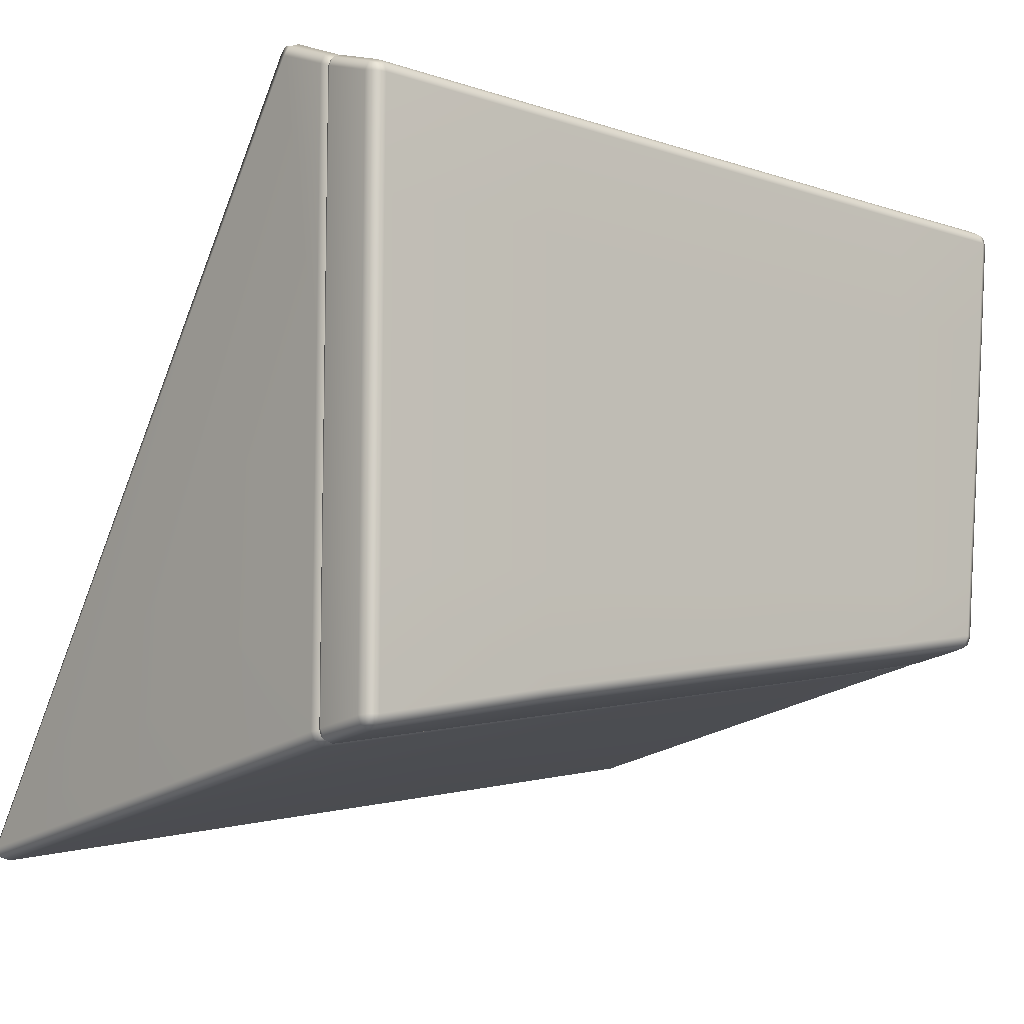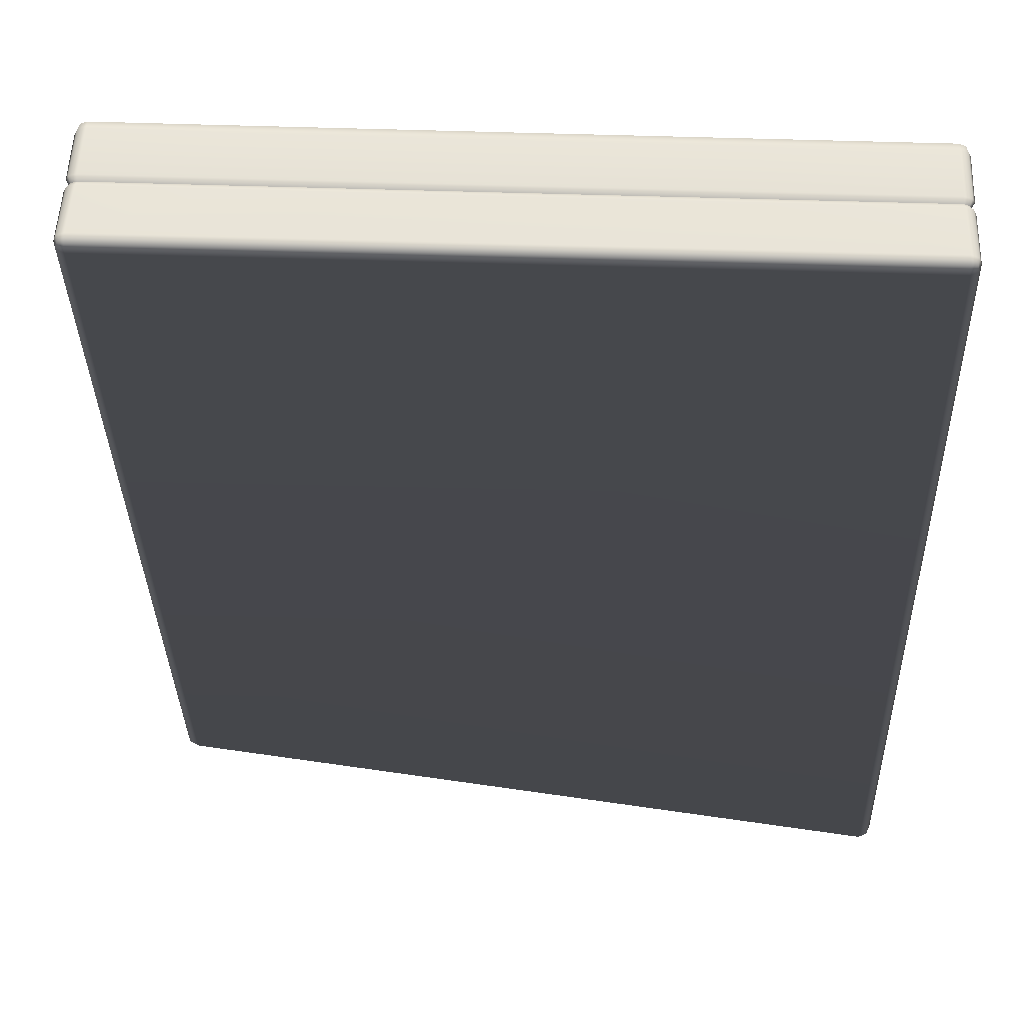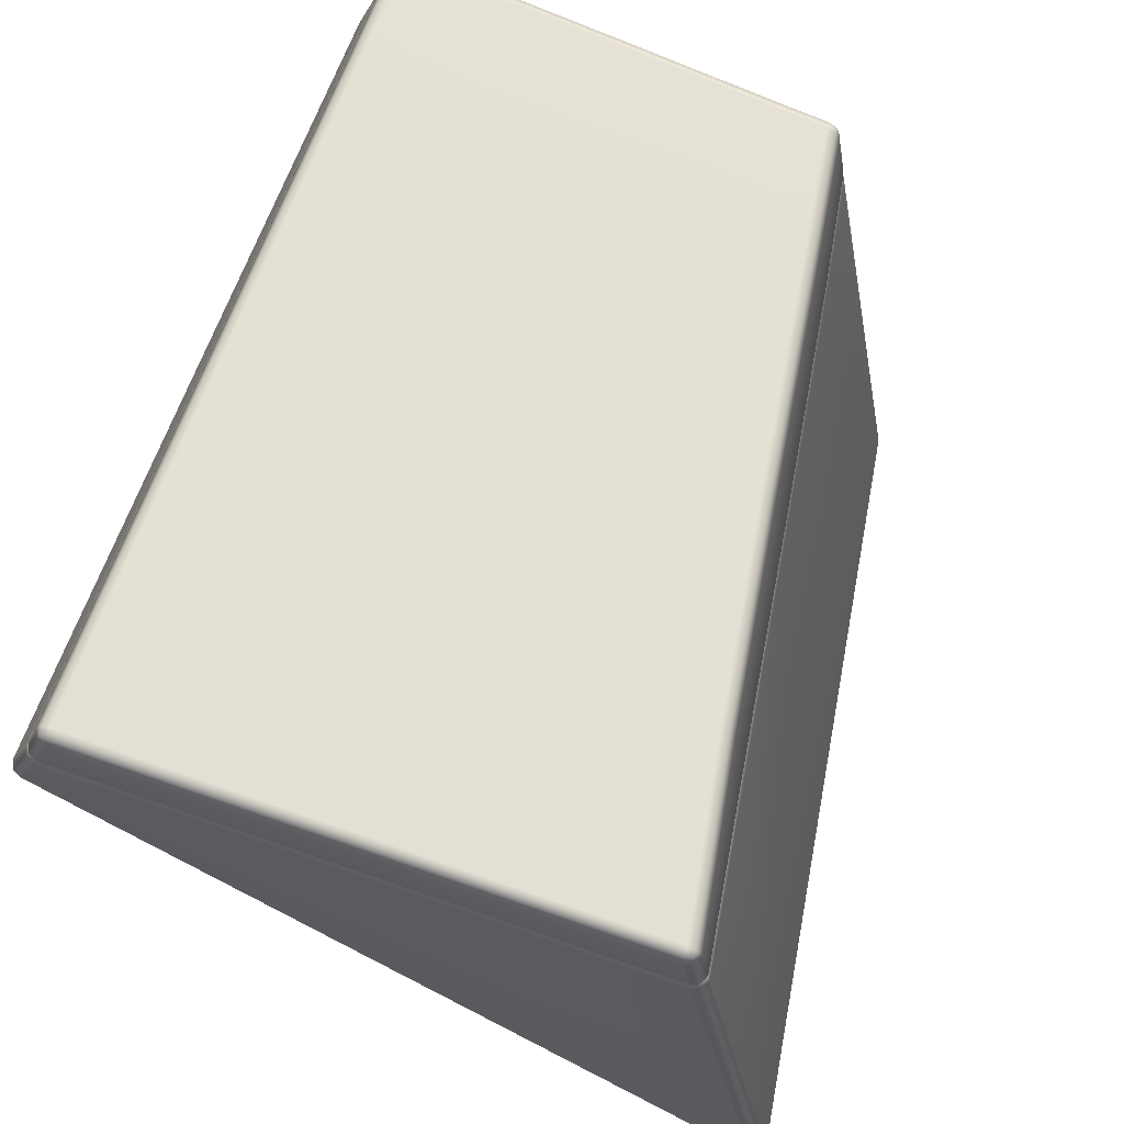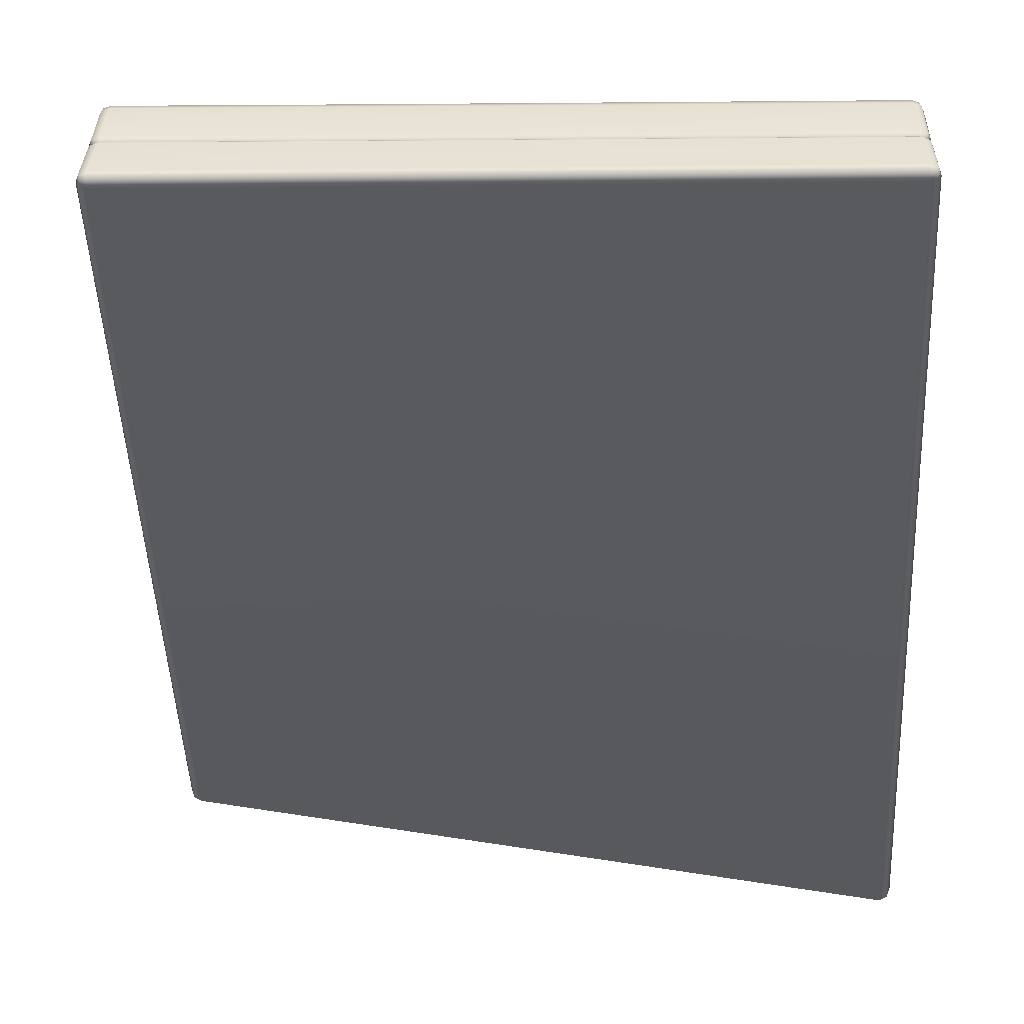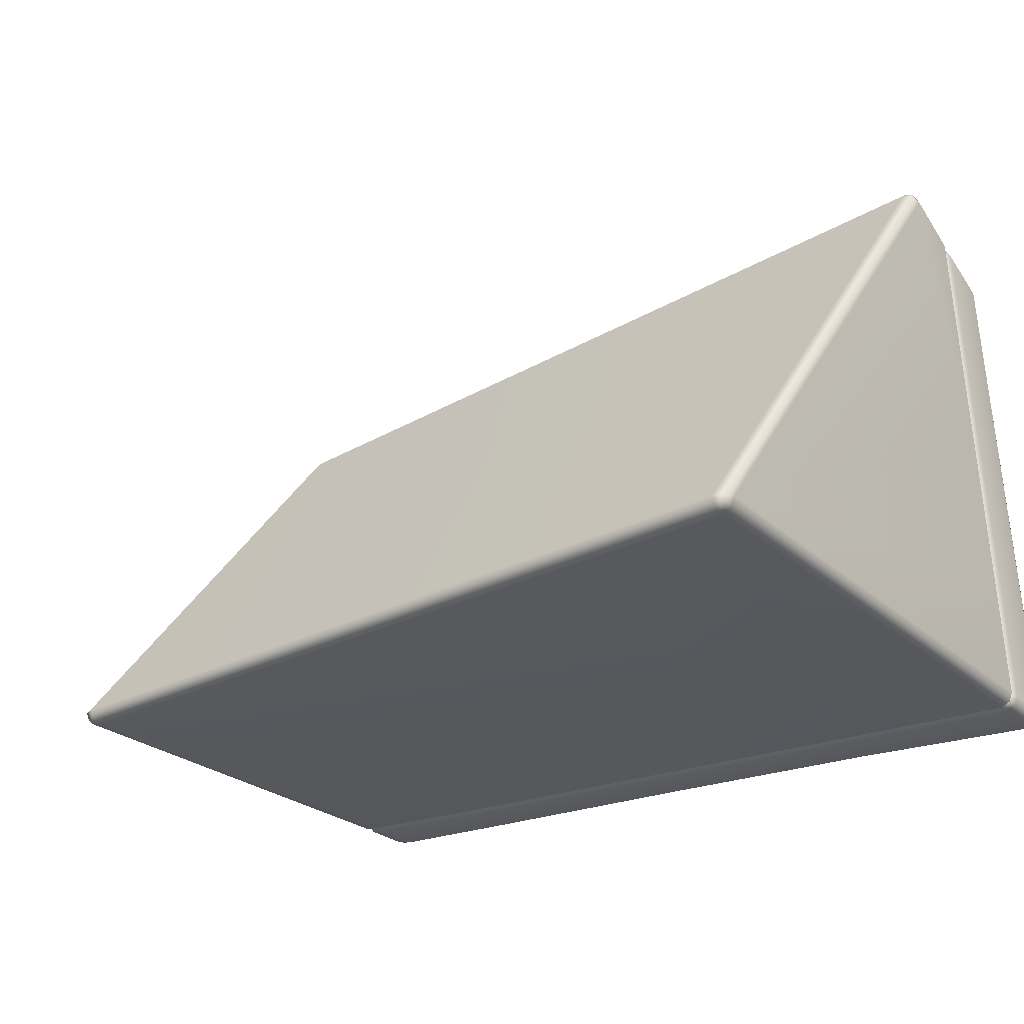
<metadata>
{"format":"obj","ext":"obj","renderer":"f3d","projection":"perspective","resolution":1024,"background":"white","views":[{"elev":-9.3,"azim":138.8,"up":"+Z"},{"elev":79.1,"azim":1.5,"up":"+Z"},{"elev":65.5,"azim":109.4,"up":"+Y"},{"elev":-30.5,"azim":0.7,"up":"+Y"},{"elev":-36.9,"azim":35.4,"up":"+Z"}]}
</metadata>
<code>
g Feature_SnowBlock_Vanilla_Left_Strong_MEDIUM
v -4.771 7.087 0.3278
v -4.531 7.201 -1.387
v -4.728 7.201 0.3285
v -4.574 7.086 -1.395
v -4.771 6.485 0.3241
v -4.574 6.484 -1.44
v -4.724 6.406 0.324
v -4.528 6.405 -1.441
v -4.728 7.201 0.3285
v -4.531 7.201 -1.387
v -4.427 7.249 -1.385
v -4.623 7.249 0.3287
v -3.041 7.249 -1.477
v -3.139 7.249 0.321
v -0.07533 7.249 3.037
v 2.539 7.211 3.141
v -0.0756 7.211 3.142
v 2.54 7.249 3.036
v -0.05936 7.249 1.786
v 2.545 7.249 1.786
v -0.0756 7.211 3.142
v 2.539 7.211 3.141
v 2.539 7.112 3.206
v -0.07582 7.112 3.207
v 2.539 6.507 3.419
v -0.07853 6.507 3.42
v 2.535 6.419 3.418
v -0.07703 6.419 3.419
v 4.848 7.201 0.2786
v 4.85 7.201 -1.987
v 4.89 7.086 -1.992
v 4.89 7.087 0.2782
v 4.89 6.484 -2.037
v 4.89 6.485 0.2745
v 4.843 6.405 -2.038
v 4.843 6.406 0.2744
v -0.01478 7.088 -2.823
v 2.556 7.203 -3.158
v -0.01231 7.203 -2.765
v 2.552 7.088 -3.216
v -0.01534 6.485 -2.967
v 2.551 6.485 -3.349
v -0.0139 6.401 -2.932
v 2.547 6.402 -3.324
v -0.01231 7.203 -2.765
v 2.556 7.203 -3.158
v 2.559 7.249 -3.051
v -0.01007 7.249 -2.656
v 2.557 7.249 -1.843
v -0.01754 7.249 -1.673
v -0.01754 7.249 -1.673
v 2.557 7.249 -1.843
v 2.55 7.249 0.2906
v -0.03945 7.249 0.3047
v -3.041 7.249 -1.477
v 2.545 7.249 1.786
v -3.139 7.249 0.321
v -0.05936 7.249 1.786
v -3.229 7.249 1.786
v -4.921 7.211 3.153
v -5.007 7.187 3.138
v -5.026 7.201 3.052
v -4.921 7.249 3.048
v -3.299 7.211 3.147
v -3.299 7.249 3.042
v -4.785 7.249 1.786
v -4.89 7.201 1.786
v -3.229 7.249 1.786
v -5.026 7.201 3.052
v -5.007 7.187 3.138
v -5.026 7.101 3.177
v -5.069 7.089 3.074
v -4.89 7.201 1.786
v -4.933 7.088 1.786
v -5.093 6.487 3.285
v -5.05 6.496 3.389
v -5.013 6.411 3.397
v -4.933 6.486 1.786
v -5.046 6.408 3.32
v -4.886 6.407 1.786
v -5.026 7.101 3.177
v -5.007 7.187 3.138
v -4.921 7.211 3.153
v -4.921 7.113 3.219
v -5.05 6.496 3.389
v -3.299 7.113 3.212
v -3.299 7.211 3.147
v -4.945 6.507 3.431
v -3.312 6.507 3.425
v -3.305 6.419 3.424
v -4.936 6.419 3.43
v -5.013 6.411 3.397
v 4.846 7.1 3.164
v 4.827 7.187 3.125
v 4.847 7.201 3.039
v 4.89 7.089 3.061
v 4.846 6.496 3.376
v 4.89 7.088 1.786
v 4.848 7.201 1.786
v 4.89 6.486 1.786
v 4.89 6.487 3.273
v 4.843 6.407 1.786
v 4.843 6.408 3.307
v 4.81 6.41 3.384
v 4.847 7.201 3.039
v 4.827 7.187 3.125
v 4.741 7.211 3.141
v 4.741 7.249 3.036
v 4.848 7.201 1.786
v 4.745 7.249 1.786
v 2.54 7.249 3.036
v 2.539 7.211 3.141
v 2.545 7.249 1.786
v 4.741 7.211 3.141
v 4.827 7.187 3.125
v 4.846 7.1 3.164
v 4.74 7.112 3.206
v 2.539 7.211 3.141
v 2.539 7.112 3.206
v 4.741 6.506 3.419
v 4.846 6.496 3.376
v 4.81 6.41 3.384
v 2.539 6.507 3.419
v 4.731 6.418 3.417
v 2.535 6.419 3.418
v -4.352 7.203 -2.122
v -4.438 7.181 -2.112
v -4.455 7.087 -2.146
v -4.347 7.088 -2.181
v -3.009 7.203 -2.325
v -3.01 7.088 -2.384
v -3.01 6.485 -2.513
v -4.336 6.484 -2.293
v -4.444 6.484 -2.258
v -4.409 6.401 -2.229
v -4.33 6.4 -2.257
v -3.003 6.401 -2.478
v -4.455 7.087 -2.146
v -4.438 7.181 -2.112
v -4.464 7.201 -2.024
v -4.506 7.085 -2.044
v -4.444 6.484 -2.258
v -4.574 7.086 -1.395
v -4.531 7.201 -1.387
v -4.495 6.483 -2.156
v -4.574 6.484 -1.44
v -4.528 6.405 -1.441
v -4.448 6.405 -2.154
v -4.409 6.401 -2.229
v -4.464 7.201 -2.024
v -4.438 7.181 -2.112
v -4.352 7.203 -2.122
v -4.361 7.249 -2.009
v -4.531 7.201 -1.387
v -4.427 7.249 -1.385
v -3.009 7.249 -2.213
v -3.009 7.203 -2.325
v -3.041 7.249 -1.477
v 4.85 7.201 -3.428
v 4.83 7.181 -3.514
v 4.847 7.087 -3.544
v 4.89 7.085 -3.439
v 4.85 7.201 -1.987
v 4.89 7.086 -1.992
v 4.89 6.483 -3.531
v 4.846 6.484 -3.637
v 4.809 6.402 -3.621
v 4.89 6.484 -2.037
v 4.843 6.405 -3.543
v 4.843 6.405 -2.038
v 4.847 7.087 -3.544
v 4.83 7.181 -3.514
v 4.749 7.203 -3.532
v 4.743 7.088 -3.588
v 4.846 6.484 -3.637
v 2.552 7.088 -3.216
v 2.556 7.203 -3.158
v 2.551 6.485 -3.349
v 4.741 6.486 -3.68
v 2.547 6.402 -3.324
v 4.732 6.402 -3.655
v 4.809 6.402 -3.621
v 4.749 7.203 -3.532
v 4.83 7.181 -3.514
v 4.85 7.201 -3.428
v 4.754 7.249 -3.427
v 2.556 7.203 -3.158
v 2.559 7.249 -3.051
v 4.752 7.249 -1.987
v 4.85 7.201 -1.987
v 2.557 7.249 -1.843
v -4.771 6.485 0.3241
v -4.886 6.407 1.786
v -4.724 6.406 0.324
v -4.933 6.486 1.786
v -4.771 7.087 0.3278
v -4.933 7.088 1.786
v -4.728 7.201 0.3285
v -4.89 7.201 1.786
v -4.623 7.249 0.3287
v -4.89 7.201 1.786
v -4.728 7.201 0.3285
v -4.785 7.249 1.786
v -3.229 7.249 1.786
v -3.139 7.249 0.321
v 4.848 7.201 0.2786
v 4.848 7.201 1.786
v 4.745 7.249 1.786
v 4.748 7.249 0.2786
v 4.85 7.201 -1.987
v 2.545 7.249 1.786
v 4.752 7.249 -1.987
v 2.55 7.249 0.2906
v 2.557 7.249 -1.843
v 4.89 7.087 0.2782
v 4.848 7.201 1.786
v 4.848 7.201 0.2786
v 4.89 7.088 1.786
v 4.89 6.485 0.2745
v 4.89 6.486 1.786
v 4.843 6.406 0.2744
v 4.843 6.407 1.786
v -0.01534 6.485 -2.967
v -3.003 6.401 -2.478
v -0.0139 6.401 -2.932
v -3.01 6.485 -2.513
v -0.01478 7.088 -2.823
v -3.01 7.088 -2.384
v -0.01231 7.203 -2.765
v -3.009 7.203 -2.325
v -3.009 7.203 -2.325
v -0.01231 7.203 -2.765
v -0.01007 7.249 -2.656
v -3.009 7.249 -2.213
v -0.01754 7.249 -1.673
v -3.041 7.249 -1.477
v -0.07533 7.249 3.037
v -3.229 7.249 1.786
v -0.05936 7.249 1.786
v -3.299 7.249 3.042
v -0.0756 7.211 3.142
v -3.299 7.211 3.147
v -3.299 7.211 3.147
v -0.0756 7.211 3.142
v -0.07582 7.112 3.207
v -3.299 7.113 3.212
v -0.07853 6.507 3.42
v -3.312 6.507 3.425
v -0.07703 6.419 3.419
v -3.305 6.419 3.424
v -5.078 5.576 3.654
v -5.06 5.625 3.73
v -4.977 5.612 3.759
v -4.976 5.529 3.675
v -4.306 0.9454 -3.255
v 4.745 5.531 3.683
v 4.745 5.615 3.766
v -4.202 0.8976 -3.264
v -4.202 0.9466 -3.358
v -4.287 0.9673 -3.336
v -4.306 1.06 -3.342
v 4.848 5.578 3.662
v 4.829 5.628 3.737
v 4.742 0.001415 -4.625
v 4.846 0.04924 -4.616
v 4.735 0.05516 -4.719
v 4.824 0.07458 -4.696
v 4.842 0.1716 -4.701
v -4.202 1.059 -3.386
v -4.442 6.33 -2.28
v 4.728 0.1785 -4.744
v 4.741 6.333 -3.707
v 4.846 6.331 -3.663
v 4.809 6.402 -3.621
v 4.732 6.402 -3.655
v 2.55 6.333 -3.376
v 2.547 6.402 -3.324
v -0.0155 6.332 -2.989
v -0.0139 6.401 -2.932
v -3.01 6.332 -2.535
v -3.003 6.401 -2.478
v -4.335 6.332 -2.315
v -4.33 6.4 -2.257
v -4.409 6.401 -2.229
v -4.306 0.9454 -3.255
v -4.287 0.9673 -3.336
v -4.306 1.06 -3.342
v -4.349 1.061 -3.236
v -5.078 5.576 3.654
v -4.493 6.329 -2.178
v -4.442 6.33 -2.28
v -4.409 6.401 -2.229
v -4.448 6.405 -2.154
v -4.574 6.33 -1.449
v -4.528 6.405 -1.441
v -4.771 6.332 0.3233
v -4.724 6.406 0.324
v -5.121 5.683 3.595
v -4.933 6.333 1.786
v -4.886 6.407 1.786
v -5.093 6.334 3.348
v -5.046 6.408 3.32
v -5.05 6.347 3.451
v -5.013 6.411 3.397
v -5.079 5.719 3.7
v -5.06 5.625 3.73
v -4.977 5.612 3.759
v -5.079 5.719 3.7
v -4.978 5.737 3.743
v 4.745 5.615 3.766
v -4.945 6.358 3.493
v -5.05 6.347 3.451
v -5.013 6.411 3.397
v -4.936 6.419 3.43
v -3.312 6.358 3.487
v -3.305 6.419 3.424
v -0.07856 6.358 3.482
v -0.07703 6.419 3.419
v 4.745 5.742 3.749
v 2.539 6.358 3.481
v 2.535 6.419 3.418
v 4.741 6.357 3.481
v 4.731 6.418 3.417
v 4.846 6.346 3.438
v 4.81 6.41 3.384
v 4.848 5.722 3.707
v 4.829 5.628 3.737
v 4.848 5.578 3.662
v 4.848 5.722 3.707
v 4.89 5.685 3.603
v 4.89 0.165 -4.597
v 4.846 0.04924 -4.616
v 4.842 0.1716 -4.701
v 4.824 0.07458 -4.696
v 4.846 6.331 -3.663
v 4.89 6.334 3.335
v 4.846 6.346 3.438
v 4.81 6.41 3.384
v 4.843 6.408 3.307
v 4.89 6.333 1.786
v 4.843 6.407 1.786
v 4.89 6.332 0.2737
v 4.843 6.406 0.2744
v 4.89 6.33 -2.046
v 4.843 6.405 -2.038
v 4.89 6.329 -3.558
v 4.843 6.405 -3.543
v 4.809 6.402 -3.621
g Feature_SnowBlock_Vanilla_Left_Strong_MEDIUM_0
f 3 2 1
f 2 4 1
f 5 1 4
f 6 5 4
f 7 5 6
f 8 7 6
f 11 10 9
f 12 11 9
f 13 11 12
f 14 13 12
f 17 16 15
f 16 18 15
f 19 15 18
f 20 19 18
f 23 22 21
f 24 23 21
f 25 23 24
f 26 25 24
f 27 25 26
f 28 27 26
f 31 30 29
f 32 31 29
f 33 31 32
f 34 33 32
f 35 33 34
f 36 35 34
f 39 38 37
f 38 40 37
f 37 40 41
f 40 42 41
f 43 41 42
f 44 43 42
f 47 46 45
f 48 47 45
f 49 47 48
f 50 49 48
f 53 52 51
f 54 53 51
f 54 51 55
f 53 54 56
f 57 54 55
f 54 58 56
f 54 57 58
f 57 59 58
f 62 61 60
f 63 62 60
f 60 64 63
f 64 65 63
f 62 63 66
f 66 63 65
f 67 62 66
f 68 66 65
f 71 70 69
f 72 71 69
f 72 69 73
f 74 72 73
f 71 72 75
f 75 72 74
f 76 71 75
f 76 75 77
f 78 75 74
f 75 79 77
f 79 75 78
f 80 79 78
f 83 82 81
f 84 83 81
f 84 81 85
f 84 86 83
f 86 87 83
f 86 84 88
f 88 84 85
f 89 86 88
f 90 89 88
f 91 90 88
f 91 88 85
f 92 91 85
f 95 94 93
f 96 95 93
f 96 93 97
f 95 96 98
f 99 95 98
f 98 96 100
f 96 101 100
f 101 96 97
f 100 101 102
f 101 103 102
f 103 101 97
f 104 103 97
f 107 106 105
f 108 107 105
f 108 105 109
f 110 108 109
f 107 108 111
f 111 108 110
f 112 107 111
f 113 111 110
f 116 115 114
f 117 116 114
f 117 114 118
f 119 117 118
f 116 117 120
f 120 117 119
f 121 116 120
f 122 121 120
f 123 120 119
f 124 122 120
f 124 120 123
f 125 124 123
f 128 127 126
f 129 128 126
f 126 130 129
f 130 131 129
f 131 132 129
f 129 133 128
f 132 133 129
f 133 134 128
f 135 134 133
f 136 135 133
f 136 133 132
f 137 136 132
f 140 139 138
f 141 140 138
f 138 142 141
f 140 141 143
f 144 140 143
f 143 141 145
f 142 145 141
f 146 143 145
f 147 146 145
f 148 147 145
f 148 145 142
f 149 148 142
f 152 151 150
f 153 152 150
f 153 150 154
f 155 153 154
f 153 156 152
f 156 153 155
f 156 157 152
f 158 156 155
f 161 160 159
f 162 161 159
f 162 159 163
f 164 162 163
f 162 165 161
f 165 162 164
f 165 166 161
f 167 166 165
f 168 165 164
f 169 167 165
f 169 165 168
f 170 169 168
f 173 172 171
f 174 173 171
f 171 175 174
f 173 174 176
f 177 173 176
f 176 174 178
f 174 179 178
f 175 179 174
f 180 178 179
f 181 180 179
f 181 179 175
f 182 181 175
f 185 184 183
f 186 185 183
f 186 183 187
f 188 186 187
f 185 186 189
f 189 186 188
f 190 185 189
f 191 189 188
f 194 193 192
f 193 195 192
f 192 195 196
f 195 197 196
f 196 197 198
f 197 199 198
f 202 201 200
f 201 203 200
f 200 203 204
f 205 200 204
f 208 207 206
f 209 208 206
f 206 210 209
f 211 208 209
f 210 212 209
f 213 211 209
f 209 212 214
f 213 209 214
f 217 216 215
f 216 218 215
f 215 218 219
f 218 220 219
f 219 220 221
f 220 222 221
f 225 224 223
f 224 226 223
f 227 223 226
f 228 227 226
f 229 227 228
f 230 229 228
f 233 232 231
f 234 233 231
f 235 233 234
f 236 235 234
f 239 238 237
f 238 240 237
f 241 237 240
f 242 241 240
f 245 244 243
f 246 245 243
f 247 245 246
f 248 247 246
f 249 247 248
f 250 249 248
g Feature_SnowBlock_Vanilla_Left_Strong_MEDIUM_1
f 253 252 251
f 254 253 251
f 254 251 255
f 254 256 253
f 256 257 253
f 258 254 255
f 256 254 258
f 258 255 259
f 255 260 259
f 259 260 261
f 256 262 257
f 262 263 257
f 264 256 258
f 256 264 262
f 258 259 264
f 264 265 262
f 264 266 265
f 259 266 264
f 266 267 265
f 268 267 266
f 269 259 261
f 269 261 270
f 266 259 271
f 271 268 266
f 259 269 271
f 268 271 272
f 273 268 272
f 273 272 274
f 272 275 274
f 272 276 275
f 276 272 271
f 276 277 275
f 278 276 271
f 276 278 277
f 278 271 269
f 278 279 277
f 278 280 279
f 280 278 269
f 280 281 279
f 280 269 282
f 280 282 281
f 282 269 270
f 282 283 281
f 282 270 283
f 270 284 283
f 287 286 285
f 288 287 285
f 285 289 288
f 287 288 290
f 291 287 290
f 291 290 292
f 290 293 292
f 290 294 293
f 294 290 288
f 294 295 293
f 294 296 295
f 288 296 294
f 296 297 295
f 289 298 288
f 288 298 296
f 296 299 297
f 298 299 296
f 299 300 297
f 299 301 300
f 298 301 299
f 301 302 300
f 302 301 303
f 303 301 298
f 304 302 303
f 305 303 298
f 298 289 305
f 289 306 305
f 308 306 307
f 309 308 307
f 307 310 309
f 309 311 308
f 311 312 308
f 312 311 313
f 311 314 313
f 311 315 314
f 315 311 309
f 315 316 314
f 315 317 316
f 309 317 315
f 317 318 316
f 310 319 309
f 309 319 317
f 317 320 318
f 319 320 317
f 320 321 318
f 320 322 321
f 319 322 320
f 322 323 321
f 322 324 323
f 324 322 319
f 324 325 323
f 326 324 319
f 319 310 326
f 310 327 326
f 329 327 328
f 330 329 328
f 330 328 331
f 328 332 331
f 331 332 333
f 332 334 333
f 331 333 335
f 330 336 329
f 336 337 329
f 337 336 338
f 336 339 338
f 339 336 340
f 340 336 330
f 341 339 340
f 342 340 330
f 341 340 342
f 330 331 342
f 343 341 342
f 342 344 343
f 331 344 342
f 344 345 343
f 331 346 344
f 344 346 345
f 346 331 335
f 346 347 345
f 346 335 347
f 335 348 347

</code>
